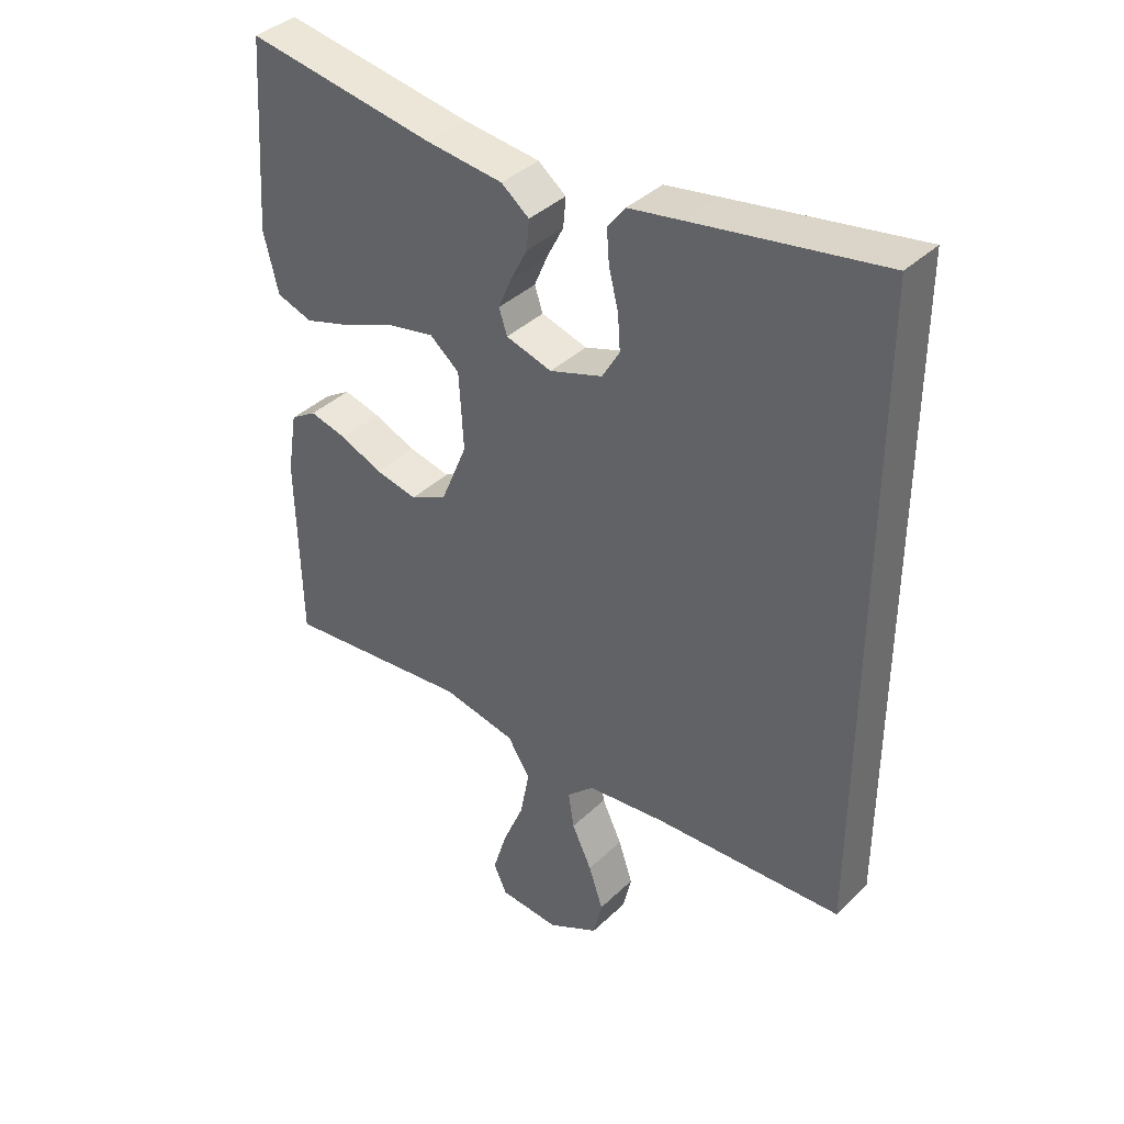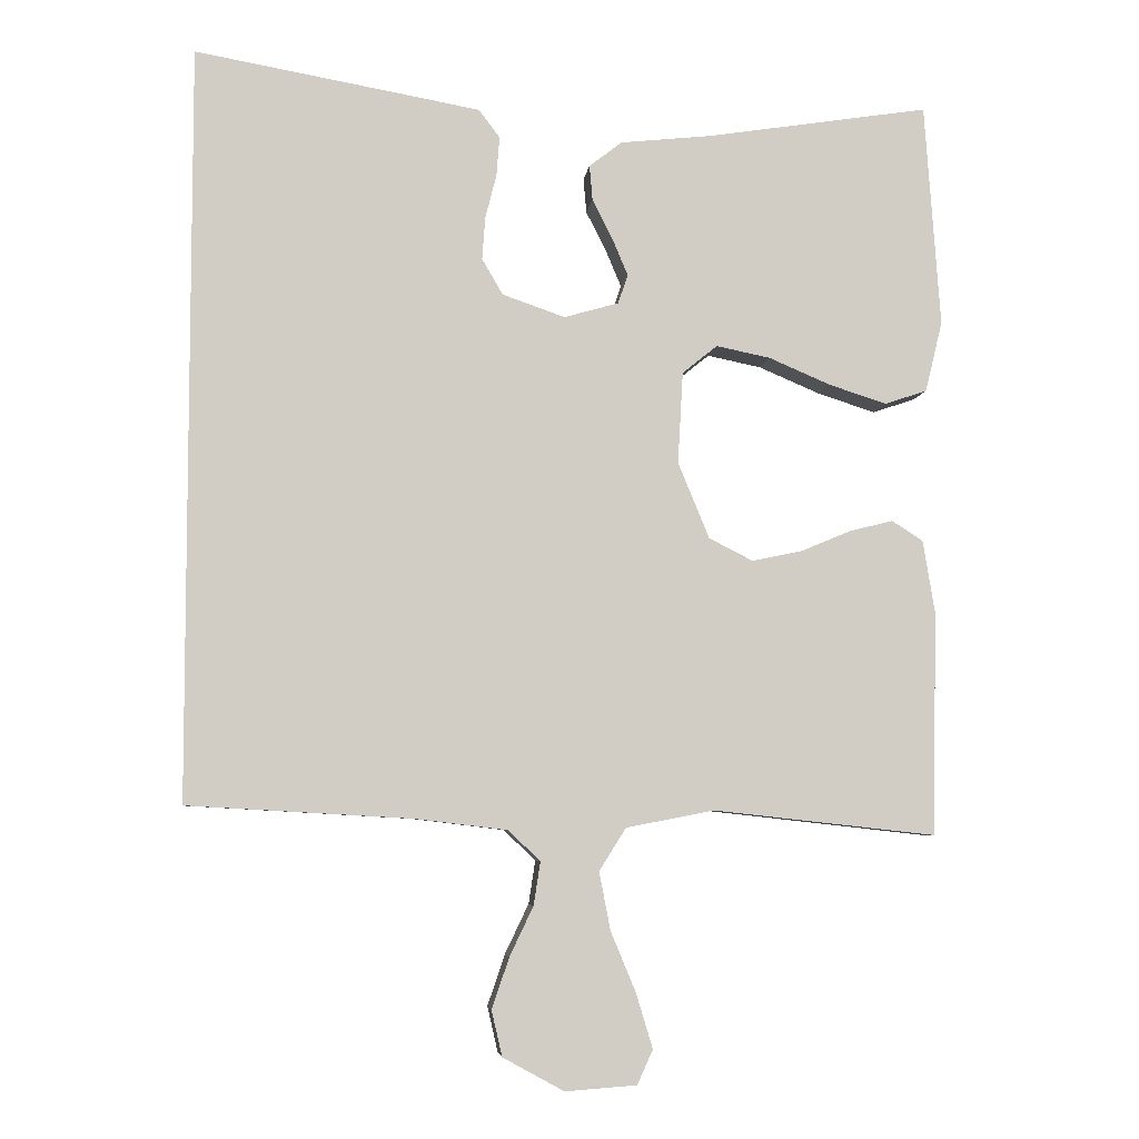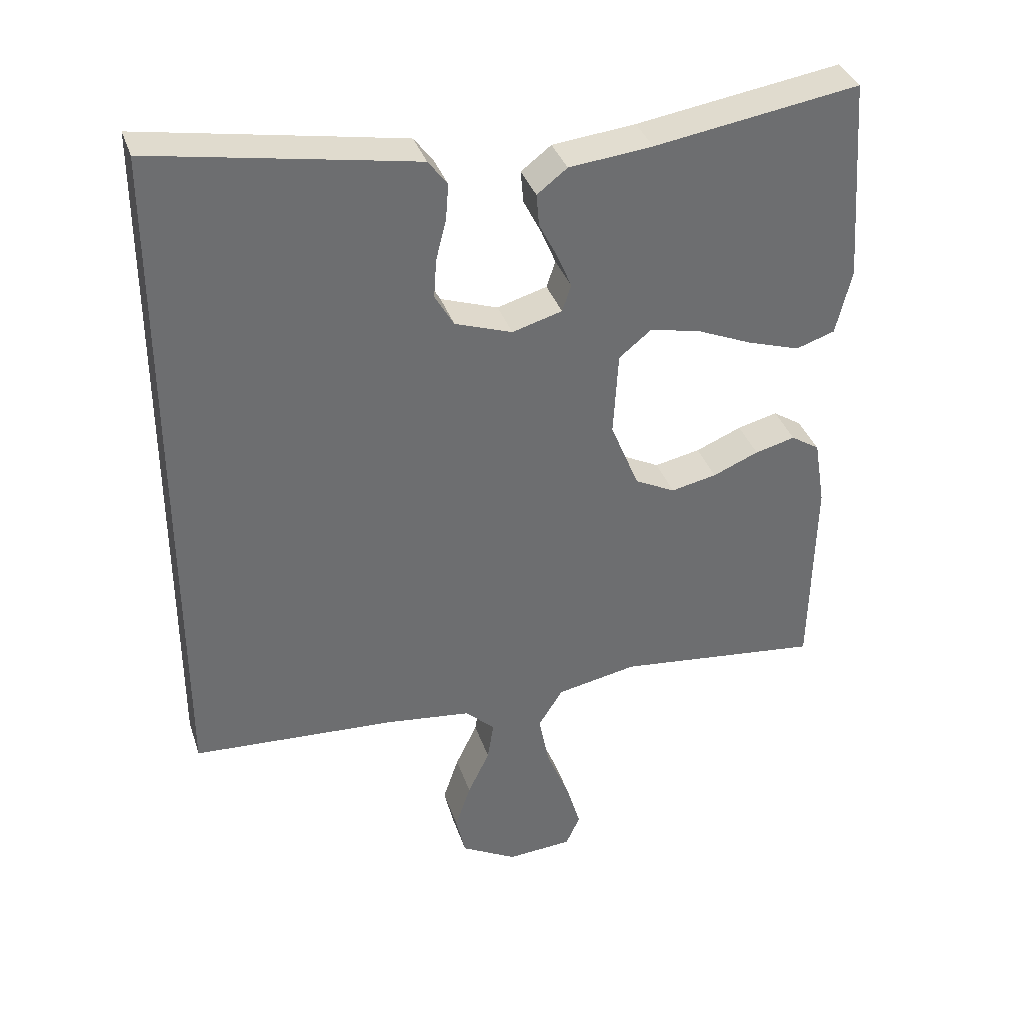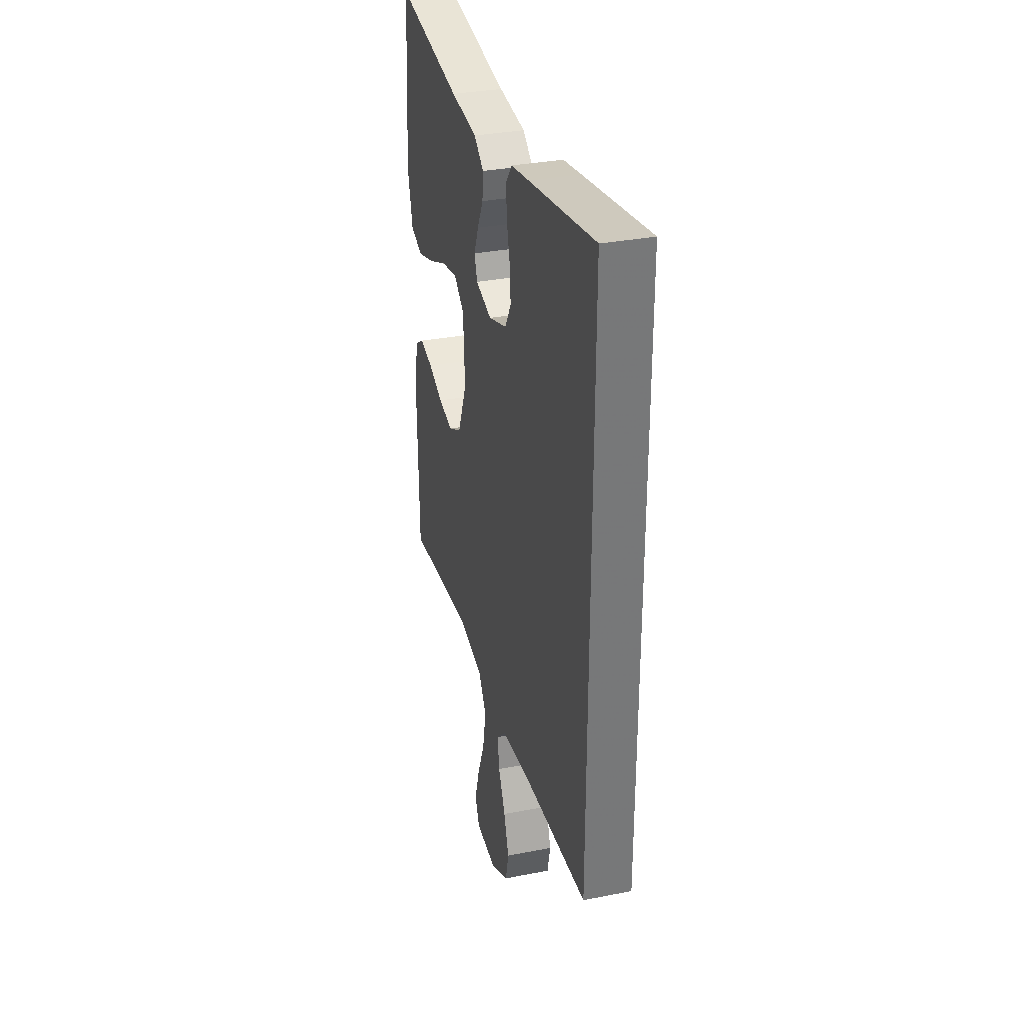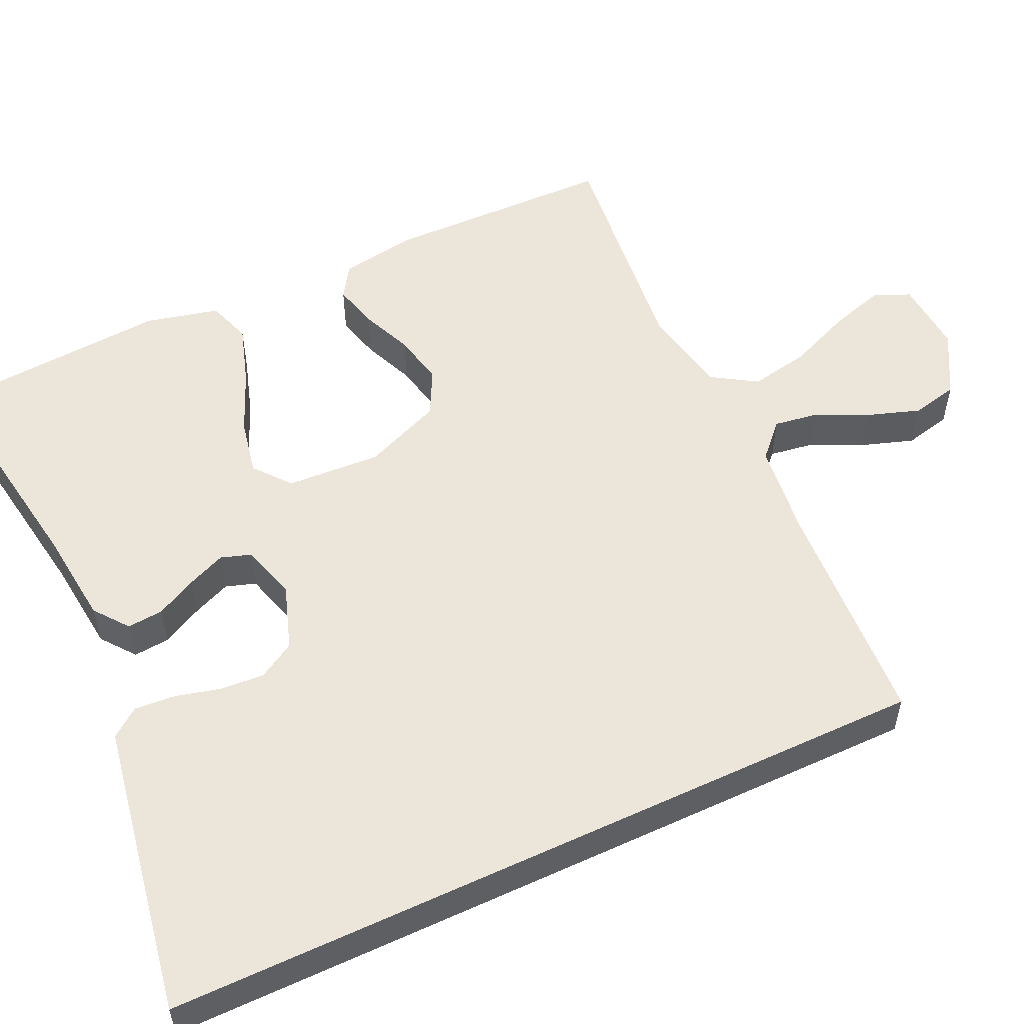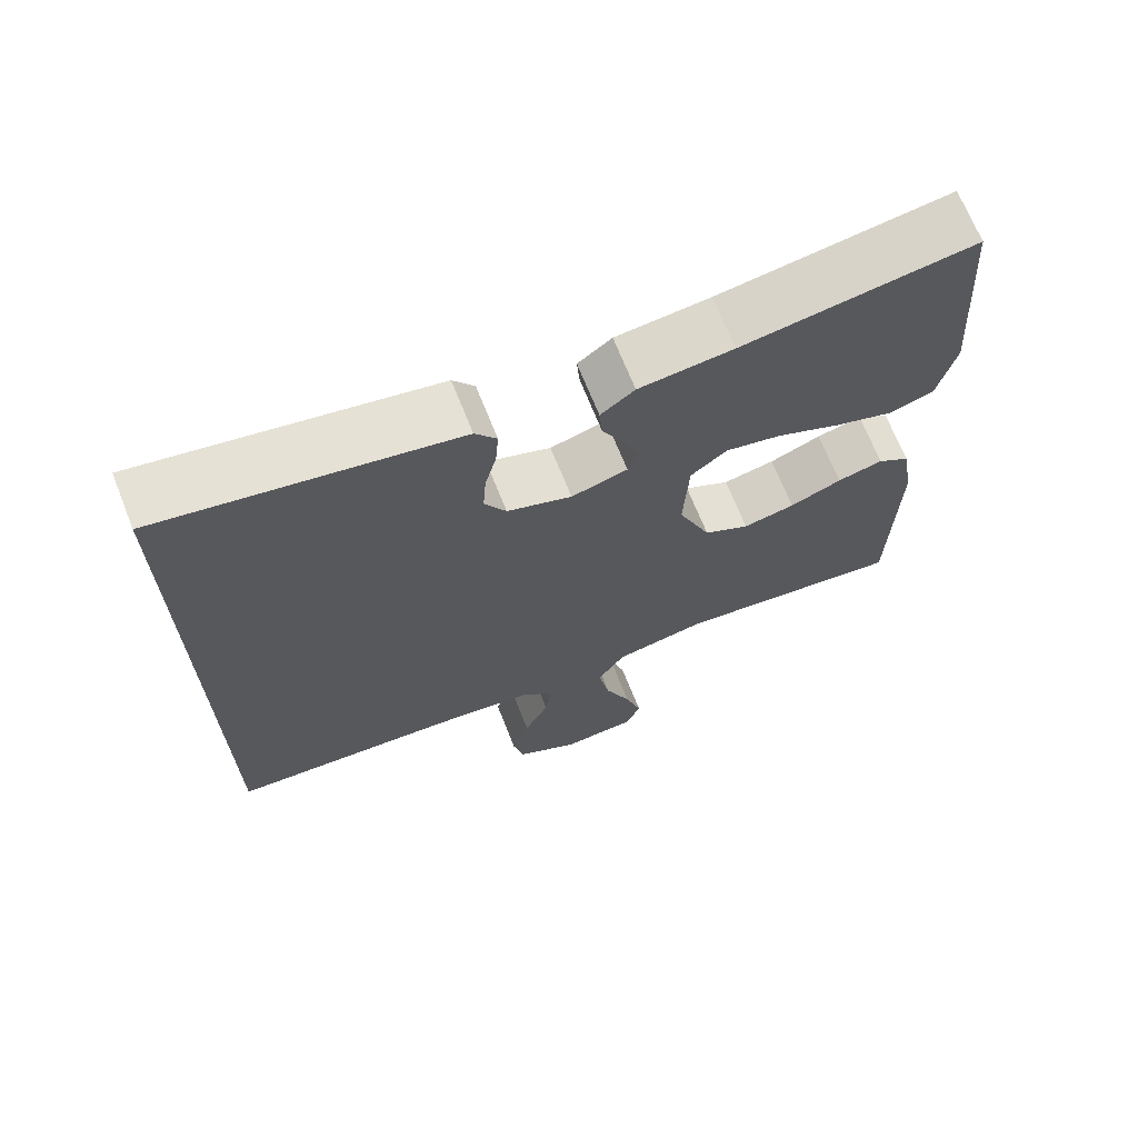
<metadata>
{"format":"obj","ext":"obj","renderer":"f3d","projection":"perspective","resolution":1024,"background":"white","views":[{"elev":38.9,"azim":40.2,"up":"+Z"},{"elev":-5.9,"azim":173.6,"up":"+Z"},{"elev":36.3,"azim":162.5,"up":"+Z"},{"elev":32.9,"azim":74.9,"up":"+Z"},{"elev":54.3,"azim":64.9,"up":"+Y"},{"elev":68.9,"azim":158.3,"up":"+Z"}]}
</metadata>
<code>
v 0.5 0.07 0.547
v 0.5 0.07 -0.461
v 0.2 0.07 -0.478
v 0.075 0.07 -0.493
v 0.032 0.07 -0.534
v 0.041 0.07 -0.592
v 0.073 0.07 -0.659
v 0.096 0.07 -0.727
v 0.082 0.07 -0.788
v 0 0.07 -0.833
v -0.096 0.07 -0.826
v -0.117 0.07 -0.78
v -0.095 0.07 -0.707
v -0.061 0.07 -0.625
v -0.046 0.07 -0.547
v -0.082 0.07 -0.49
v -0.2 0.07 -0.467
v -0.5 0.07 -0.5
v -0.506 0.07 -0.2
v -0.49 0.07 -0.102
v -0.448 0.07 -0.075
v -0.389 0.07 -0.09
v -0.322 0.07 -0.118
v -0.255 0.07 -0.132
v -0.196 0.07 -0.102
v -0.154 0.07 0
v -0.161 0.07 0.123
v -0.208 0.07 0.161
v -0.281 0.07 0.146
v -0.363 0.07 0.111
v -0.441 0.07 0.086
v -0.498 0.07 0.105
v -0.521 0.07 0.2
v -0.5 0.07 0.5
v -0.2 0.07 0.453
v -0.078 0.07 0.44
v -0.034 0.07 0.406
v -0.038 0.07 0.359
v -0.065 0.07 0.306
v -0.086 0.07 0.256
v -0.073 0.07 0.217
v 0 0.07 0.196
v 0.084 0.07 0.225
v 0.112 0.07 0.273
v 0.108 0.07 0.33
v 0.093 0.07 0.389
v 0.089 0.07 0.442
v 0.117 0.07 0.479
v 0.2 0.07 0.494
v 0.5 0 0.547
v 0.5 0 -0.461
v 0.2 0 -0.478
v 0.075 0 -0.493
v 0.032 0 -0.534
v 0.041 0 -0.592
v 0.073 0 -0.659
v 0.096 0 -0.727
v 0.082 0 -0.788
v 0 0 -0.833
v -0.096 0 -0.826
v -0.117 0 -0.78
v -0.095 0 -0.707
v -0.061 0 -0.625
v -0.046 0 -0.547
v -0.082 0 -0.49
v -0.2 0 -0.467
v -0.5 0 -0.5
v -0.506 0 -0.2
v -0.49 0 -0.102
v -0.448 0 -0.075
v -0.389 0 -0.09
v -0.322 0 -0.118
v -0.255 0 -0.132
v -0.196 0 -0.102
v -0.154 0 0
v -0.161 0 0.123
v -0.208 0 0.161
v -0.281 0 0.146
v -0.363 0 0.111
v -0.441 0 0.086
v -0.498 0 0.105
v -0.521 0 0.2
v -0.5 0 0.5
v -0.2 0 0.453
v -0.078 0 0.44
v -0.034 0 0.406
v -0.038 0 0.359
v -0.065 0 0.306
v -0.086 0 0.256
v -0.073 0 0.217
v 0 0 0.196
v 0.084 0 0.225
v 0.112 0 0.273
v 0.108 0 0.33
v 0.093 0 0.389
v 0.089 0 0.442
v 0.117 0 0.479
v 0.2 0 0.494
f 49 1 2
f 48 49 2
f 47 48 2
f 46 47 2
f 45 46 2
f 44 45 2 3
f 43 44 3 4
f 42 43 4 5
f 41 42 5
f 40 41 5
f 37 38 39
f 36 37 39
f 35 36 39
f 35 39 40
f 34 35 40
f 33 34 40
f 32 33 40
f 31 32 40
f 30 31 40
f 29 30 40
f 28 29 40
f 27 28 40
f 26 27 40 5
f 21 22 23
f 20 21 23
f 19 20 23
f 18 19 23
f 17 18 23
f 16 17 23 24
f 15 16 24 25
f 12 13 14
f 11 12 14
f 10 11 14
f 9 10 14
f 8 9 14
f 7 8 14
f 6 7 14
f 6 14 15
f 15 25 26
f 6 15 26
f 5 6 26
f 51 50 98
f 51 98 97
f 51 97 96
f 51 96 95
f 51 95 94
f 52 51 94 93
f 53 52 93 92
f 54 53 92 91
f 54 91 90
f 54 90 89
f 88 87 86
f 88 86 85
f 88 85 84
f 89 88 84
f 89 84 83
f 89 83 82
f 89 82 81
f 89 81 80
f 89 80 79
f 89 79 78
f 89 78 77
f 89 77 76
f 54 89 76 75
f 72 71 70
f 72 70 69
f 72 69 68
f 72 68 67
f 72 67 66
f 73 72 66 65
f 74 73 65 64
f 63 62 61
f 63 61 60
f 63 60 59
f 63 59 58
f 63 58 57
f 63 57 56
f 63 56 55
f 64 63 55
f 75 74 64
f 75 64 55
f 75 55 54
f 1 50 51 2
f 2 51 52 3
f 3 52 53 4
f 4 53 54 5
f 5 54 55 6
f 6 55 56 7
f 7 56 57 8
f 8 57 58 9
f 9 58 59 10
f 10 59 60 11
f 11 60 61 12
f 12 61 62 13
f 13 62 63 14
f 14 63 64 15
f 15 64 65 16
f 16 65 66 17
f 17 66 67 18
f 18 67 68 19
f 19 68 69 20
f 20 69 70 21
f 21 70 71 22
f 22 71 72 23
f 23 72 73 24
f 24 73 74 25
f 25 74 75 26
f 26 75 76 27
f 27 76 77 28
f 28 77 78 29
f 29 78 79 30
f 30 79 80 31
f 31 80 81 32
f 32 81 82 33
f 33 82 83 34
f 34 83 84 35
f 35 84 85 36
f 36 85 86 37
f 37 86 87 38
f 38 87 88 39
f 39 88 89 40
f 40 89 90 41
f 41 90 91 42
f 42 91 92 43
f 43 92 93 44
f 44 93 94 45
f 45 94 95 46
f 46 95 96 47
f 47 96 97 48
f 48 97 98 49
f 49 98 50 1

</code>
